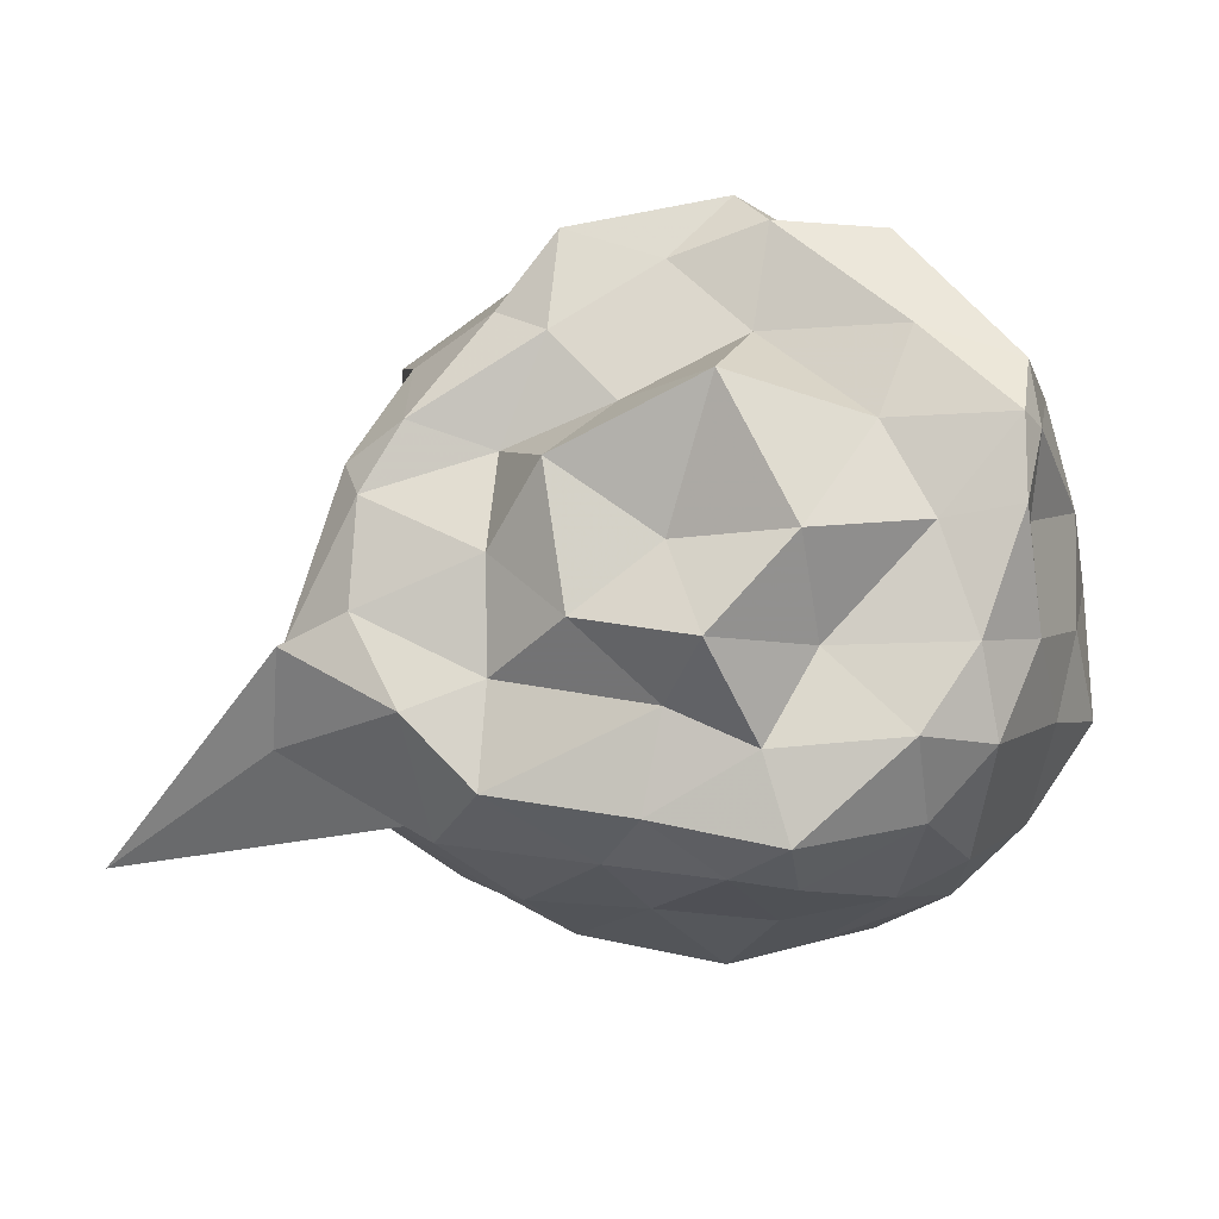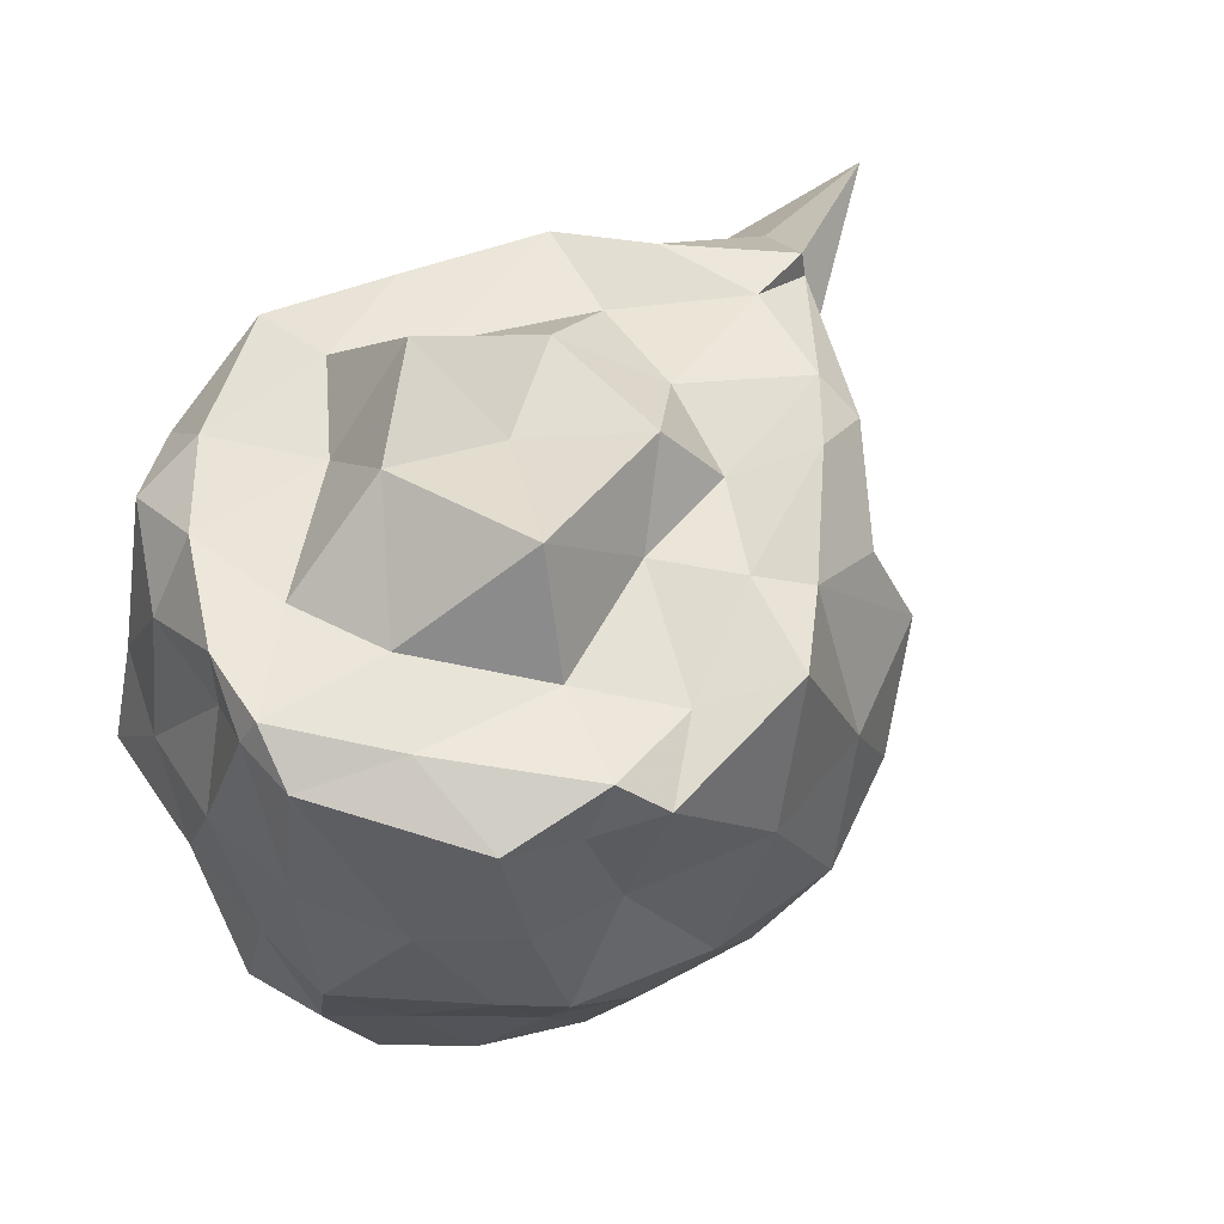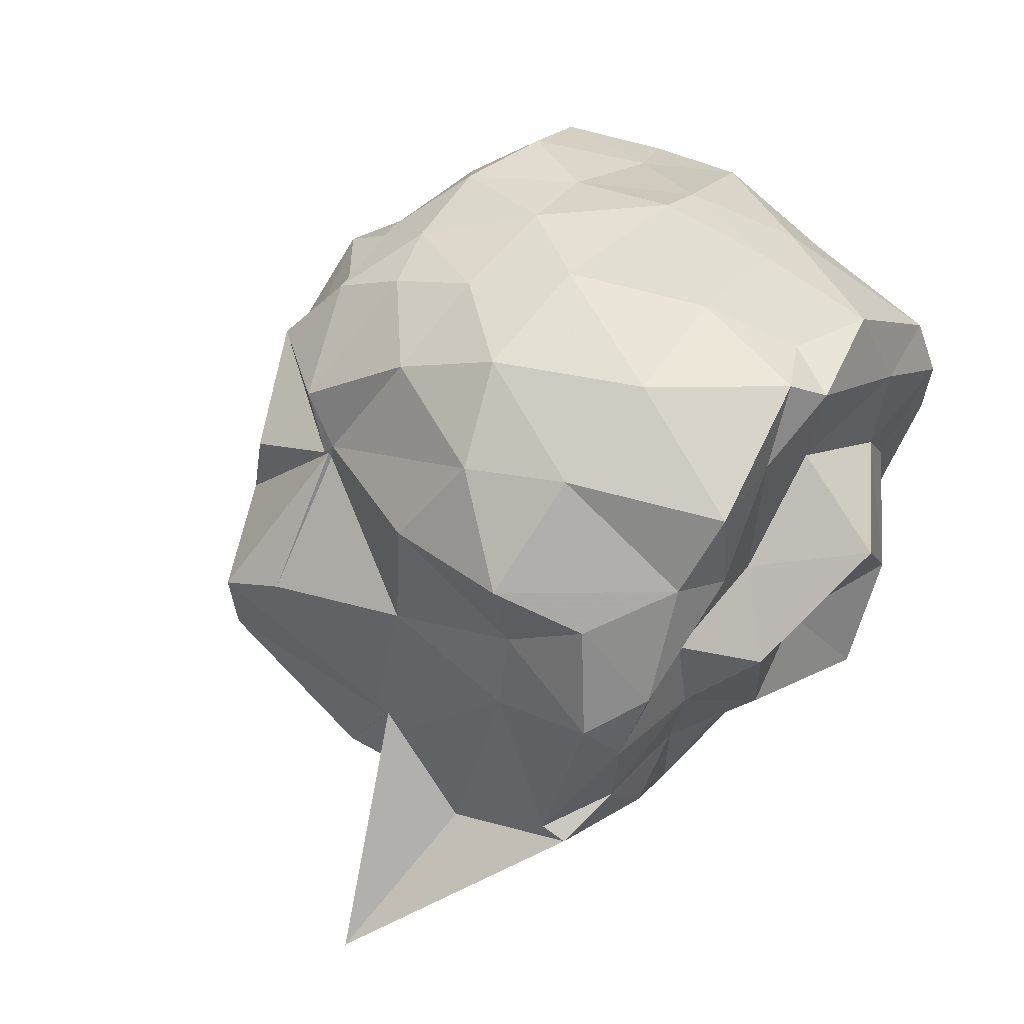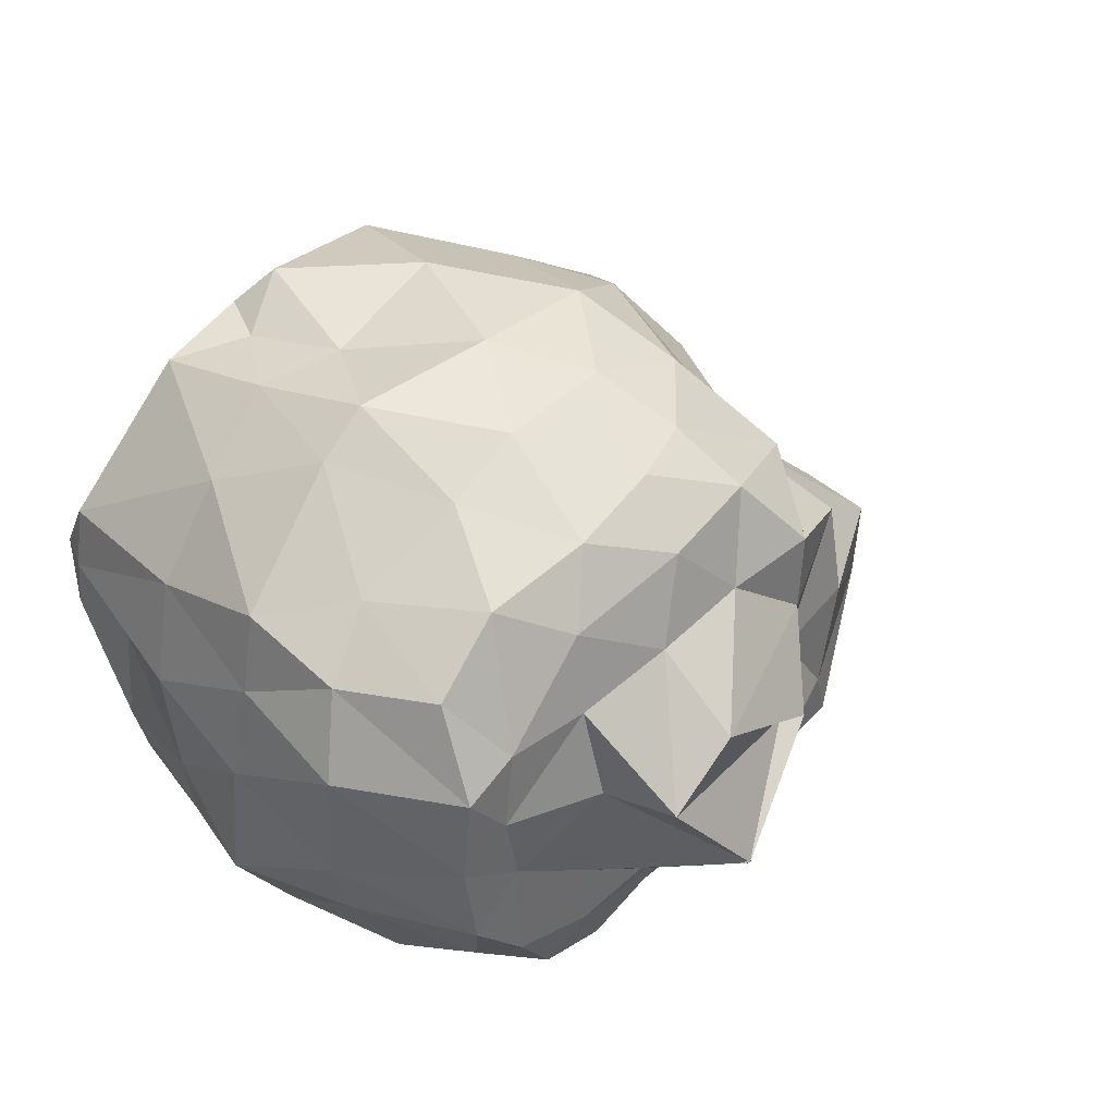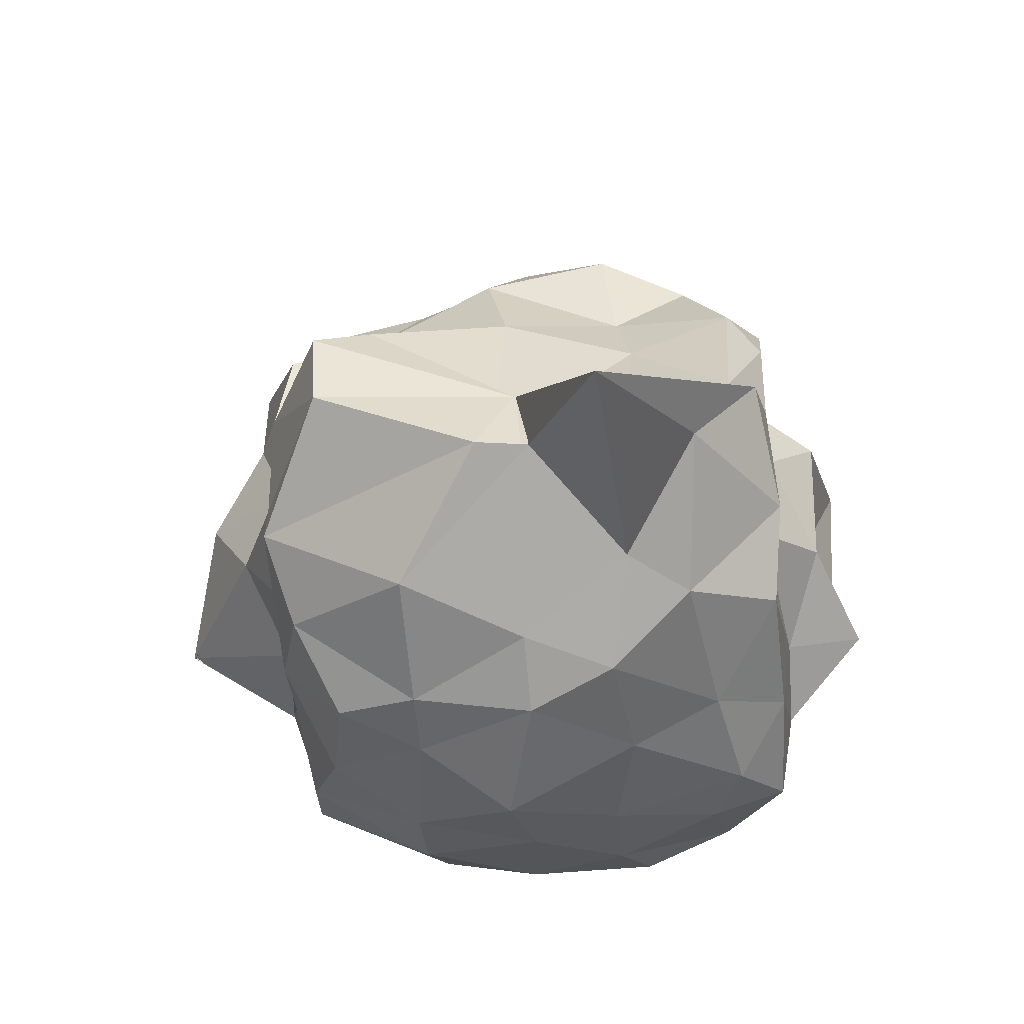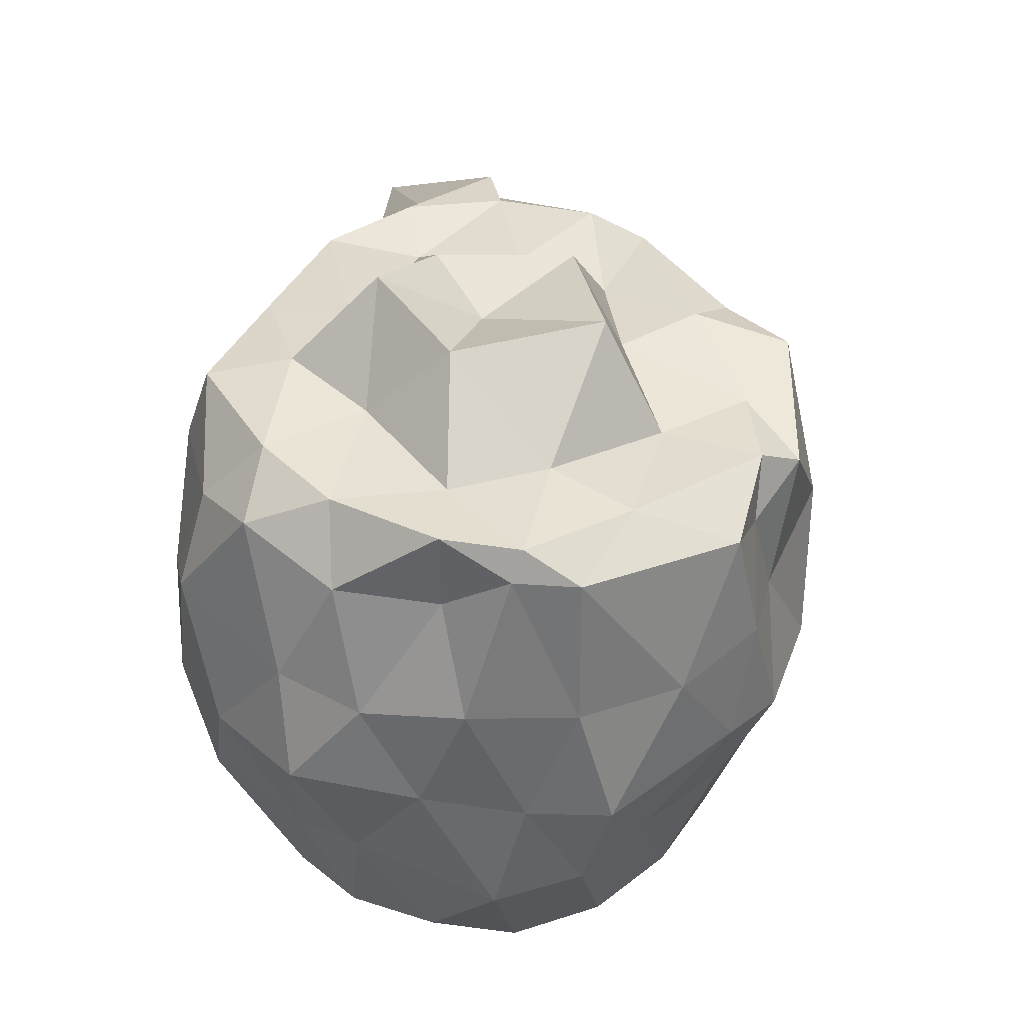
<metadata>
{"format":"obj","ext":"obj","renderer":"f3d","projection":"perspective","resolution":1024,"background":"white","views":[{"elev":-11.7,"azim":8.3,"up":"+Y"},{"elev":56.7,"azim":147.5,"up":"+Z"},{"elev":60.6,"azim":-51.7,"up":"+Y"},{"elev":40.0,"azim":133.0,"up":"+Y"},{"elev":-43.2,"azim":-85.3,"up":"+Y"},{"elev":39.6,"azim":102.6,"up":"+Z"}]}
</metadata>
<code>
v -2.425 -0.3666 0.2687
v -2.592 -0.3114 -1.669
v -1.528 -0.2746 -0.05982
v -1.493 -0.06988 0.08518
v -1.521 0.117 0.08268
v -1.862 0.4978 0.0294
v -2.085 0.5149 -0.07061
v -2.271 0.6113 0.0256
v -2.719 0.5118 0.1166
v -2.895 0.2997 0.09044
v -3.146 0.2035 -0.07703
v -3.295 -0.08587 0.05411
v -3.459 -0.5662 0.02885
v -3.453 -0.5791 0.1107
v -3.507 -0.8169 -0.08511
v -3.083 -1.065 -0.1217
v -2.634 -1.136 -0.04892
v -2.304 -1.187 0.01892
v -2.133 -1.207 -0.06937
v -1.805 -1.05 -0.02582
v -1.622 -0.8642 0.04565
v -1.51 -0.5816 -0.05066
v -1.406 -0.1835 -0.3634
v -1.475 0.1278 -0.3571
v -1.666 0.3878 -0.3648
v -1.898 0.5624 -0.3169
v -2.166 0.5633 -0.3597
v -2.563 0.6422 -0.3075
v -2.905 0.5127 -0.3342
v -3.237 0.2859 -0.3445
v -3.217 -0.008701 -0.3059
v -3.315 -0.2488 -0.2616
v -3.523 -0.8187 -0.2873
v -4.041 -1.089 -0.3561
v -3.184 -0.9929 -0.3054
v -2.889 -1.191 -0.368
v -2.541 -1.223 -0.3182
v -2.211 -1.252 -0.3917
v -1.903 -1.196 -0.3861
v -1.708 -1.11 -0.2979
v -1.473 -0.7449 -0.3662
v -1.412 -0.4915 -0.4126
v -1.425 -0.01269 -0.7244
v -1.47 0.2311 -0.724
v -1.818 0.5207 -0.6624
v -1.967 0.6265 -0.6565
v -2.383 0.6603 -0.7231
v -2.766 0.633 -0.7193
v -3.037 0.4754 -0.6129
v -3.225 0.2114 -0.7288
v -3.332 -0.1031 -0.6622
v -3.501 -0.8132 -0.692
v -3.46 -0.5673 -0.6201
v -3.503 -0.8194 -0.5787
v -3.003 -1.144 -0.6317
v -2.788 -1.259 -0.6275
v -2.385 -1.339 -0.724
v -2.137 -1.287 -0.6584
v -1.766 -1.16 -0.6883
v -1.558 -0.9729 -0.6723
v -1.37 -0.6975 -0.6662
v -1.383 -0.3167 -0.6911
v -1.486 0.1451 -1.02
v -1.667 0.2974 -0.953
v -1.976 0.473 -0.9997
v -2.216 0.5635 -0.9828
v -2.562 0.5832 -0.9762
v -2.874 0.4711 -0.9968
v -3.076 0.1238 -1.128
v -3.089 0.07523 -1.126
v -3.447 -0.2294 -1.083
v -3.462 -0.5693 -0.6233
v -3.527 -0.8199 -0.7381
v -3.179 -1.058 -0.9957
v -2.797 -1.198 -0.9908
v -2.594 -1.237 -0.9897
v -2.242 -1.264 -1.034
v -1.995 -1.218 -1.031
v -1.687 -1.045 -0.9988
v -1.511 -0.7344 -1.009
v -1.45 -0.5346 -1.005
v -1.391 -0.0993 -1.085
v -1.616 0.1747 -1.296
v -1.836 0.337 -1.27
v -2.137 0.4154 -1.316
v -2.435 0.4532 -1.274
v -2.633 0.4715 -1.211
v -3.02 0.2288 -1.27
v -3.092 0.08269 -1.153
v -3.09 0.09317 -1.137
v -3.509 -0.3091 -1.253
v -3.51 -0.5687 -1.238
v -3.136 -0.7905 -1.434
v -2.924 -0.9775 -1.36
v -2.699 -1.159 -1.239
v -2.416 -1.156 -1.29
v -2.116 -1.029 -1.403
v -1.885 -0.9506 -1.42
v -1.661 -0.7857 -1.351
v -1.595 -0.6017 -1.426
v -1.553 -0.3345 -1.427
v -1.574 -0.07793 -1.435
v -1.534 -0.2799 0.1687
v -1.535 -0.04599 0.1732
v -1.805 0.2062 0.1397
v -2.172 0.5109 0.1017
v -2.444 0.426 0.08223
v -2.743 0.2232 0.1594
v -3.116 -0.001879 0.1634
v -3.237 -0.1952 0.1551
v -3.256 -0.5 0.1486
v -3.118 -0.768 0.1725
v -2.917 -0.9766 0.144
v -2.503 -1.049 0.1634
v -2.132 -1.131 0.1554
v -1.815 -0.8588 0.1737
v -1.658 -0.6214 0.1482
v -1.757 -0.3109 0.1572
v -1.898 -0.04875 0.1684
v -2.218 0.213 0.09732
v -2.563 0.03062 0.1395
v -2.876 -0.0829 0.11
v -2.897 -0.3617 0.1704
v -2.897 -0.6814 0.1337
v -2.442 -0.774 0.2034
v -2.199 -0.8872 0.2022
v -2.055 -0.6244 0.1592
v -2.079 -0.377 0.3902
v -2.282 0.02805 0.416
v -2.727 -0.1551 0.3256
v -2.668 -0.5638 0.3086
v -2.315 -0.6493 0.4476
v -1.738 -0.01126 -1.432
v -2.009 0.2321 -1.415
v -2.382 0.3016 -1.441
v -2.689 0.3359 -1.404
v -2.836 0.1292 -1.531
v -3.153 -0.02664 -1.389
v -3.169 -0.3219 -1.43
v -3.092 -0.6436 -1.438
v -2.917 -0.8232 -1.44
v -2.627 -0.916 -1.439
v -2.387 -0.8824 -1.437
v -2.022 -0.8635 -1.438
v -1.76 -0.7796 -1.436
v -1.748 -0.4565 -1.436
v -1.703 -0.2389 -1.439
v -1.976 0.006811 -1.469
v -2.26 0.07346 -1.507
v -2.569 0.09512 -1.498
v -2.811 -0.09923 -1.539
v -2.912 -0.3826 -1.438
v -2.781 -0.5861 -1.567
v -2.561 -0.7953 -1.441
v -2.229 -0.7922 -1.474
v -2.016 -0.6596 -1.439
v -1.99 -0.2638 -1.532
v -2.063 -0.2699 -1.735
v -2.284 -0.127 -1.733
v -2.644 -0.3051 -1.714
v -2.276 -0.5444 -1.834
v -2.291 -0.5619 -1.825
f 3 23 4
f 4 23 24
f 4 24 5
f 5 24 25
f 5 25 6
f 6 25 26
f 6 26 7
f 7 26 27
f 7 27 8
f 8 27 28
f 8 28 9
f 9 28 29
f 9 29 10
f 10 29 30
f 10 30 11
f 11 30 31
f 11 31 12
f 12 31 32
f 12 32 13
f 13 32 33
f 13 33 14
f 14 33 34
f 14 34 15
f 15 34 35
f 15 35 16
f 16 35 36
f 16 36 17
f 17 36 37
f 17 37 18
f 18 37 38
f 18 38 19
f 19 38 39
f 19 39 20
f 20 39 40
f 20 40 21
f 21 40 41
f 21 41 22
f 22 41 42
f 22 42 3
f 3 42 23
f 23 43 24
f 24 43 44
f 24 44 25
f 25 44 45
f 25 45 26
f 26 45 46
f 26 46 27
f 27 46 47
f 27 47 28
f 28 47 48
f 28 48 29
f 29 48 49
f 29 49 30
f 30 49 50
f 30 50 31
f 31 50 51
f 31 51 32
f 32 51 52
f 32 52 33
f 33 52 53
f 33 53 34
f 34 53 54
f 34 54 35
f 35 54 55
f 35 55 36
f 36 55 56
f 36 56 37
f 37 56 57
f 37 57 38
f 38 57 58
f 38 58 39
f 39 58 59
f 39 59 40
f 40 59 60
f 40 60 41
f 41 60 61
f 41 61 42
f 42 61 62
f 42 62 23
f 23 62 43
f 43 63 44
f 44 63 64
f 44 64 45
f 45 64 65
f 45 65 46
f 46 65 66
f 46 66 47
f 47 66 67
f 47 67 48
f 48 67 68
f 48 68 49
f 49 68 69
f 49 69 50
f 50 69 70
f 50 70 51
f 51 70 71
f 51 71 52
f 52 71 72
f 52 72 53
f 53 72 73
f 53 73 54
f 54 73 74
f 54 74 55
f 55 74 75
f 55 75 56
f 56 75 76
f 56 76 57
f 57 76 77
f 57 77 58
f 58 77 78
f 58 78 59
f 59 78 79
f 59 79 60
f 60 79 80
f 60 80 61
f 61 80 81
f 61 81 62
f 62 81 82
f 62 82 43
f 43 82 63
f 63 83 64
f 64 83 84
f 64 84 65
f 65 84 85
f 65 85 66
f 66 85 86
f 66 86 67
f 67 86 87
f 67 87 68
f 68 87 88
f 68 88 69
f 69 88 89
f 69 89 70
f 70 89 90
f 70 90 71
f 71 90 91
f 71 91 72
f 72 91 92
f 72 92 73
f 73 92 93
f 73 93 74
f 74 93 94
f 74 94 75
f 75 94 95
f 75 95 76
f 76 95 96
f 76 96 77
f 77 96 97
f 77 97 78
f 78 97 98
f 78 98 79
f 79 98 99
f 79 99 80
f 80 99 100
f 80 100 81
f 81 100 101
f 81 101 82
f 82 101 102
f 82 102 63
f 63 102 83
f 103 104 118
f 104 119 118
f 104 105 119
f 105 120 119
f 105 106 120
f 106 107 120
f 107 121 120
f 107 108 121
f 108 122 121
f 108 109 122
f 109 110 122
f 110 123 122
f 110 111 123
f 111 124 123
f 111 112 124
f 112 113 124
f 113 125 124
f 113 114 125
f 114 126 125
f 114 115 126
f 115 116 126
f 116 127 126
f 116 117 127
f 117 118 127
f 117 103 118
f 118 119 128
f 119 129 128
f 119 120 129
f 120 121 129
f 121 130 129
f 121 122 130
f 122 123 130
f 123 131 130
f 123 124 131
f 124 125 131
f 125 132 131
f 125 126 132
f 126 127 132
f 127 128 132
f 127 118 128
f 133 148 134
f 134 148 149
f 134 149 135
f 135 149 150
f 135 150 136
f 136 150 137
f 137 150 151
f 137 151 138
f 138 151 152
f 138 152 139
f 139 152 140
f 140 152 153
f 140 153 141
f 141 153 154
f 141 154 142
f 142 154 143
f 143 154 155
f 143 155 144
f 144 155 156
f 144 156 145
f 145 156 146
f 146 156 157
f 146 157 147
f 147 157 148
f 147 148 133
f 148 158 149
f 149 158 159
f 149 159 150
f 150 159 151
f 151 159 160
f 151 160 152
f 152 160 153
f 153 160 161
f 153 161 154
f 154 161 155
f 155 161 162
f 155 162 156
f 156 162 157
f 157 162 158
f 157 158 148
f 3 4 103
f 103 4 104
f 4 5 104
f 104 5 105
f 5 6 105
f 105 6 106
f 6 7 106
f 7 8 106
f 106 8 107
f 8 9 107
f 107 9 108
f 9 10 108
f 108 10 109
f 10 11 109
f 11 12 109
f 109 12 110
f 12 13 110
f 110 13 111
f 13 14 111
f 111 14 112
f 14 15 112
f 15 16 112
f 112 16 113
f 16 17 113
f 113 17 114
f 17 18 114
f 114 18 115
f 18 19 115
f 19 20 115
f 115 20 116
f 20 21 116
f 116 21 117
f 21 22 117
f 117 22 103
f 22 3 103
f 83 133 84
f 84 133 134
f 84 134 85
f 85 134 135
f 85 135 86
f 86 135 136
f 86 136 87
f 87 136 88
f 88 136 137
f 88 137 89
f 89 137 138
f 89 138 90
f 90 138 139
f 90 139 91
f 91 139 92
f 92 139 140
f 92 140 93
f 93 140 141
f 93 141 94
f 94 141 142
f 94 142 95
f 95 142 96
f 96 142 143
f 96 143 97
f 97 143 144
f 97 144 98
f 98 144 145
f 98 145 99
f 99 145 100
f 100 145 146
f 100 146 101
f 101 146 147
f 101 147 102
f 102 147 133
f 102 133 83
f 128 129 1
f 129 130 1
f 130 131 1
f 131 132 1
f 132 128 1
f 159 158 2
f 160 159 2
f 161 160 2
f 162 161 2
f 158 162 2

</code>
